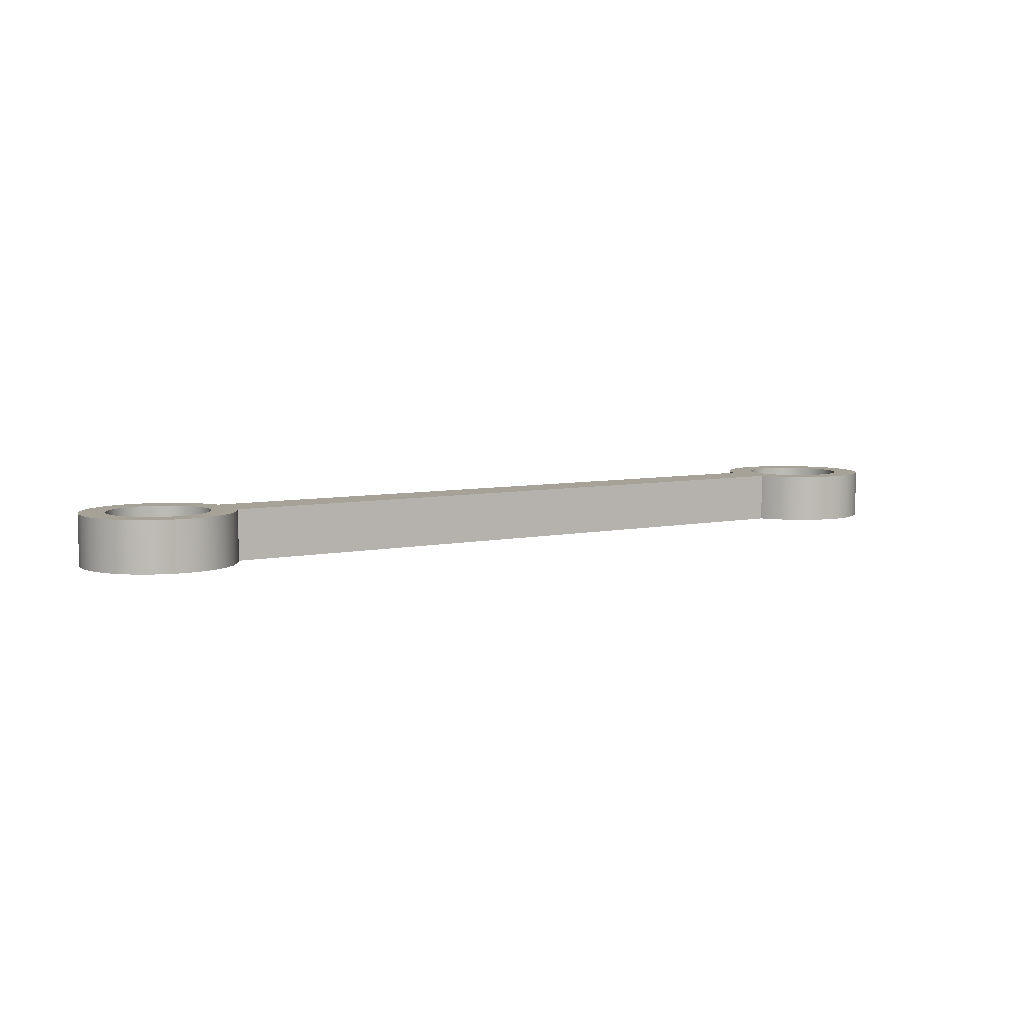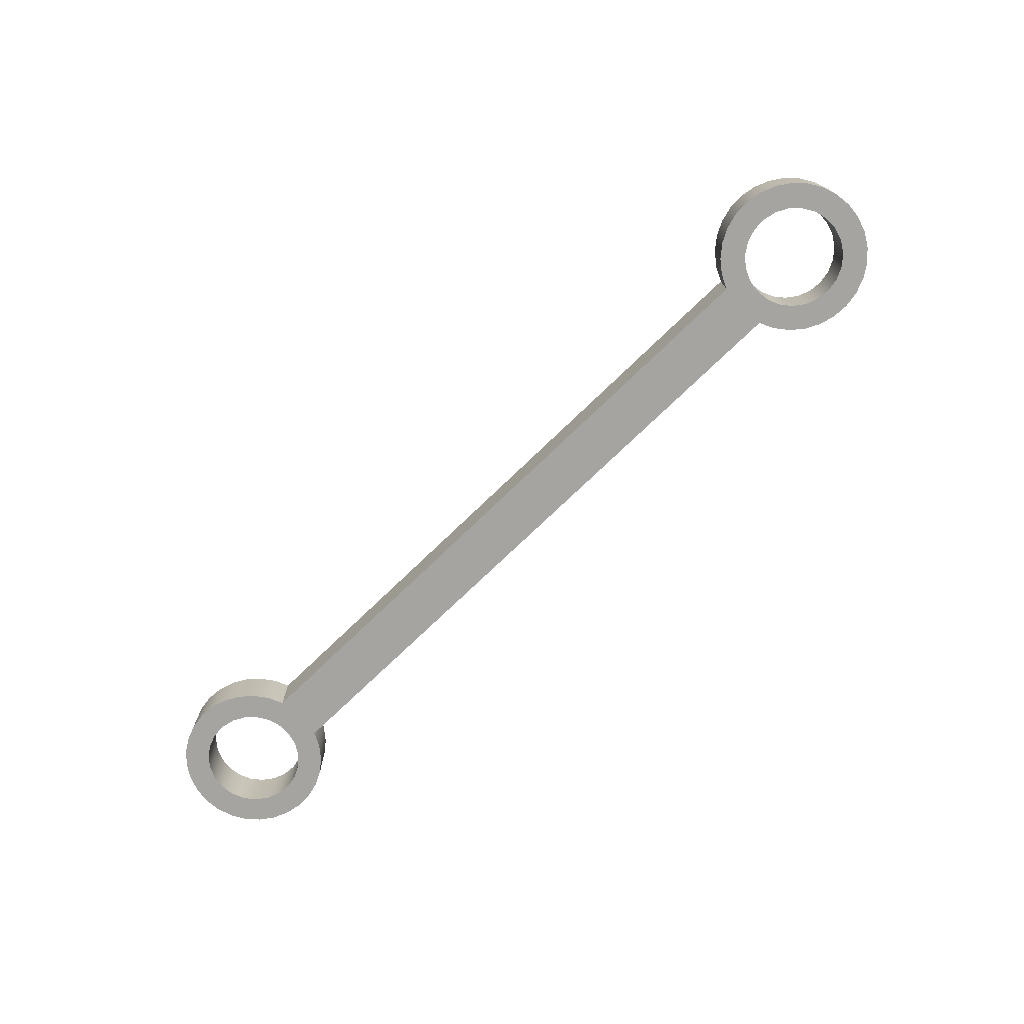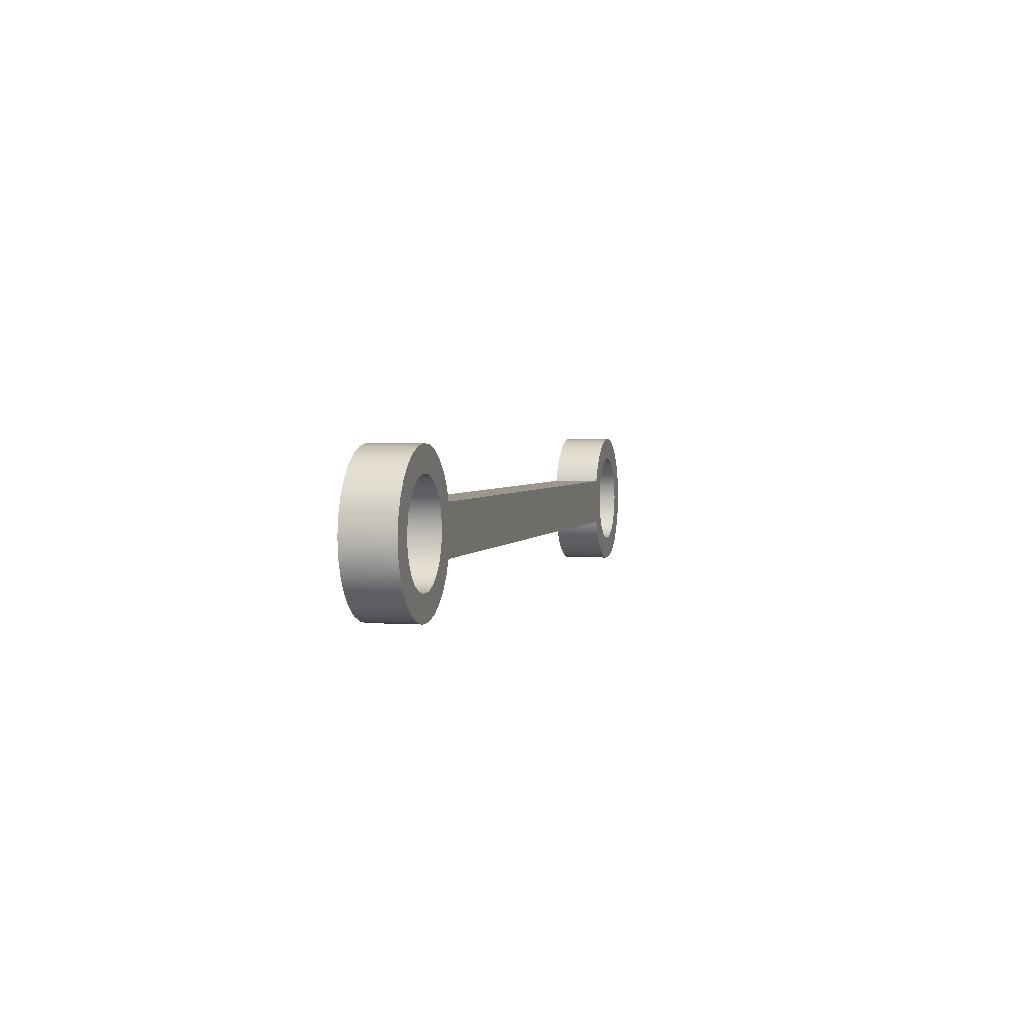
<metadata>
{"format":"obj","ext":"obj","renderer":"f3d","projection":"perspective","resolution":1024,"background":"white","views":[{"elev":6.4,"azim":147.4,"up":"+Y"},{"elev":-73.3,"azim":44.1,"up":"+Y"},{"elev":2.6,"azim":103.9,"up":"+Z"}]}
</metadata>
<code>
v -1.429 -0.07937 0.003429
v -1.423 -0.07937 0.04626
v -1.406 -0.07937 0.08591
v -1.378 -0.07937 0.1194
v -1.343 -0.07937 0.1444
v -1.302 -0.07937 0.1589
v -1.259 -0.07937 0.1618
v -1.217 -0.07937 0.153
v -1.178 -0.07937 0.1331
v -1.147 -0.07937 0.1036
v -1.124 -0.07937 0.06667
v -1.113 -0.07937 0.02504
v -1.113 -0.07937 -0.01819
v -1.124 -0.07937 -0.05982
v -1.147 -0.07937 -0.09676
v -1.178 -0.07937 -0.1263
v -1.217 -0.07937 -0.1462
v -1.259 -0.07937 -0.155
v -1.302 -0.07937 -0.152
v -1.343 -0.07937 -0.1375
v -1.378 -0.07937 -0.1126
v -1.406 -0.07937 -0.07906
v -1.423 -0.07937 -0.0394
v 1.111 -0.07937 0.003429
v 1.117 -0.07937 0.04626
v 1.134 -0.07937 0.08591
v 1.162 -0.07937 0.1194
v 1.197 -0.07937 0.1444
v 1.238 -0.07937 0.1589
v 1.281 -0.07937 0.1618
v 1.323 -0.07937 0.153
v 1.362 -0.07937 0.1331
v 1.393 -0.07937 0.1036
v 1.416 -0.07937 0.06667
v 1.427 -0.07937 0.02504
v 1.427 -0.07937 -0.01819
v 1.416 -0.07937 -0.05982
v 1.393 -0.07937 -0.09676
v 1.362 -0.07937 -0.1263
v 1.323 -0.07937 -0.1462
v 1.281 -0.07937 -0.155
v 1.238 -0.07937 -0.152
v 1.197 -0.07937 -0.1375
v 1.162 -0.07937 -0.1126
v 1.134 -0.07937 -0.07906
v 1.117 -0.07937 -0.0394
v 1.044 -0.07937 0.07874
v -1.044 -0.07937 0.07874
v -1.065 -0.07937 0.1254
v -1.096 -0.07937 0.1663
v -1.135 -0.07937 0.1997
v -1.18 -0.07937 0.224
v -1.23 -0.07937 0.2381
v -1.281 -0.07937 0.2413
v -1.331 -0.07937 0.2335
v -1.379 -0.07937 0.215
v -1.422 -0.07937 0.1867
v -1.458 -0.07937 0.1499
v -1.485 -0.07937 0.1063
v -1.502 -0.07937 0.05795
v -1.508 -0.07937 0.007061
v -1.503 -0.07937 -0.04399
v -1.488 -0.07937 -0.09284
v -1.462 -0.07937 -0.1372
v -1.428 -0.07937 -0.1751
v -1.386 -0.07937 -0.2047
v -1.338 -0.07937 -0.2246
v -1.288 -0.07937 -0.234
v -1.237 -0.07937 -0.2324
v -1.187 -0.07937 -0.2198
v -1.141 -0.07937 -0.1969
v -1.101 -0.07937 -0.1647
v -1.069 -0.07937 -0.1247
v -1.046 -0.07937 -0.07874
v 1.046 -0.07937 -0.07874
v 1.069 -0.07937 -0.1247
v 1.101 -0.07937 -0.1647
v 1.141 -0.07937 -0.1969
v 1.187 -0.07937 -0.2198
v 1.237 -0.07937 -0.2324
v 1.288 -0.07937 -0.234
v 1.338 -0.07937 -0.2246
v 1.386 -0.07937 -0.2047
v 1.428 -0.07937 -0.1751
v 1.462 -0.07937 -0.1372
v 1.488 -0.07937 -0.09284
v 1.503 -0.07937 -0.04399
v 1.508 -0.07937 0.007061
v 1.502 -0.07937 0.05795
v 1.485 -0.07937 0.1063
v 1.458 -0.07937 0.1499
v 1.422 -0.07937 0.1867
v 1.379 -0.07937 0.215
v 1.331 -0.07937 0.2335
v 1.281 -0.07937 0.2413
v 1.23 -0.07937 0.2381
v 1.18 -0.07937 0.224
v 1.135 -0.07937 0.1997
v 1.096 -0.07937 0.1663
v 1.065 -0.07937 0.1254
v 1.111 -0.07937 0.003429
v 1.117 -0.07937 -0.0394
v 1.134 -0.07937 -0.07906
v 1.162 -0.07937 -0.1126
v 1.197 -0.07937 -0.1375
v 1.238 -0.07937 -0.152
v 1.281 -0.07937 -0.155
v 1.323 -0.07937 -0.1462
v 1.362 -0.07937 -0.1263
v 1.393 -0.07937 -0.09676
v 1.416 -0.07937 -0.05982
v 1.427 -0.07937 -0.01819
v 1.427 -0.07937 0.02504
v 1.416 -0.07937 0.06667
v 1.393 -0.07937 0.1036
v 1.362 -0.07937 0.1331
v 1.323 -0.07937 0.153
v 1.281 -0.07937 0.1618
v 1.238 -0.07937 0.1589
v 1.197 -0.07937 0.1444
v 1.162 -0.07937 0.1194
v 1.134 -0.07937 0.08591
v 1.117 -0.07937 0.04626
v 1.111 0.07937 0.003429
v 1.117 0.07937 0.04626
v 1.134 0.07937 0.08591
v 1.162 0.07937 0.1194
v 1.197 0.07937 0.1444
v 1.238 0.07937 0.1589
v 1.281 0.07937 0.1618
v 1.323 0.07937 0.153
v 1.362 0.07937 0.1331
v 1.393 0.07937 0.1036
v 1.416 0.07937 0.06667
v 1.427 0.07937 0.02504
v 1.427 0.07937 -0.01819
v 1.416 0.07937 -0.05982
v 1.393 0.07937 -0.09676
v 1.362 0.07937 -0.1263
v 1.323 0.07937 -0.1462
v 1.281 0.07937 -0.155
v 1.238 0.07937 -0.152
v 1.197 0.07937 -0.1375
v 1.162 0.07937 -0.1126
v 1.134 0.07937 -0.07906
v 1.117 0.07937 -0.0394
v 1.111 0.07937 0.003429
v 1.111 -0.07937 0.003429
v -1.429 -0.07937 0.003429
v -1.423 -0.07937 -0.0394
v -1.406 -0.07937 -0.07906
v -1.378 -0.07937 -0.1126
v -1.343 -0.07937 -0.1375
v -1.302 -0.07937 -0.152
v -1.259 -0.07937 -0.155
v -1.217 -0.07937 -0.1462
v -1.178 -0.07937 -0.1263
v -1.147 -0.07937 -0.09676
v -1.124 -0.07937 -0.05982
v -1.113 -0.07937 -0.01819
v -1.113 -0.07937 0.02504
v -1.124 -0.07937 0.06667
v -1.147 -0.07937 0.1036
v -1.178 -0.07937 0.1331
v -1.217 -0.07937 0.153
v -1.259 -0.07937 0.1618
v -1.302 -0.07937 0.1589
v -1.343 -0.07937 0.1444
v -1.378 -0.07937 0.1194
v -1.406 -0.07937 0.08591
v -1.423 -0.07937 0.04626
v -1.429 0.07937 0.003429
v -1.423 0.07937 0.04626
v -1.406 0.07937 0.08591
v -1.378 0.07937 0.1194
v -1.343 0.07937 0.1444
v -1.302 0.07937 0.1589
v -1.259 0.07937 0.1618
v -1.217 0.07937 0.153
v -1.178 0.07937 0.1331
v -1.147 0.07937 0.1036
v -1.124 0.07937 0.06667
v -1.113 0.07937 0.02504
v -1.113 0.07937 -0.01819
v -1.124 0.07937 -0.05982
v -1.147 0.07937 -0.09676
v -1.178 0.07937 -0.1263
v -1.217 0.07937 -0.1462
v -1.259 0.07937 -0.155
v -1.302 0.07937 -0.152
v -1.343 0.07937 -0.1375
v -1.378 0.07937 -0.1126
v -1.406 0.07937 -0.07906
v -1.423 0.07937 -0.0394
v -1.429 0.07937 0.003429
v -1.429 -0.07937 0.003429
v -1.044 -0.07937 0.07874
v -1.044 0.07937 0.07874
v -1.065 0.07937 0.1254
v -1.096 0.07937 0.1663
v -1.135 0.07937 0.1997
v -1.18 0.07937 0.224
v -1.23 0.07937 0.2381
v -1.281 0.07937 0.2413
v -1.331 0.07937 0.2335
v -1.379 0.07937 0.215
v -1.422 0.07937 0.1867
v -1.458 0.07937 0.1499
v -1.485 0.07937 0.1063
v -1.502 0.07937 0.05795
v -1.508 0.07937 0.007061
v -1.503 0.07937 -0.04399
v -1.488 0.07937 -0.09284
v -1.462 0.07937 -0.1372
v -1.428 0.07937 -0.1751
v -1.386 0.07937 -0.2047
v -1.338 0.07937 -0.2246
v -1.288 0.07937 -0.234
v -1.237 0.07937 -0.2324
v -1.187 0.07937 -0.2198
v -1.141 0.07937 -0.1969
v -1.101 0.07937 -0.1647
v -1.069 0.07937 -0.1247
v -1.046 0.07937 -0.07874
v -1.046 -0.07937 -0.07874
v -1.069 -0.07937 -0.1247
v -1.101 -0.07937 -0.1647
v -1.141 -0.07937 -0.1969
v -1.187 -0.07937 -0.2198
v -1.237 -0.07937 -0.2324
v -1.288 -0.07937 -0.234
v -1.338 -0.07937 -0.2246
v -1.386 -0.07937 -0.2047
v -1.428 -0.07937 -0.1751
v -1.462 -0.07937 -0.1372
v -1.488 -0.07937 -0.09284
v -1.503 -0.07937 -0.04399
v -1.508 -0.07937 0.007061
v -1.502 -0.07937 0.05795
v -1.485 -0.07937 0.1063
v -1.458 -0.07937 0.1499
v -1.422 -0.07937 0.1867
v -1.379 -0.07937 0.215
v -1.331 -0.07937 0.2335
v -1.281 -0.07937 0.2413
v -1.23 -0.07937 0.2381
v -1.18 -0.07937 0.224
v -1.135 -0.07937 0.1997
v -1.096 -0.07937 0.1663
v -1.065 -0.07937 0.1254
v -1.046 -0.07937 -0.07874
v -1.046 0.07937 -0.07874
v 1.046 0.07937 -0.07874
v 1.046 -0.07937 -0.07874
v 1.046 -0.07937 -0.07874
v 1.046 0.07937 -0.07874
v 1.069 0.07937 -0.1247
v 1.101 0.07937 -0.1647
v 1.141 0.07937 -0.1969
v 1.187 0.07937 -0.2198
v 1.237 0.07937 -0.2324
v 1.288 0.07937 -0.234
v 1.338 0.07937 -0.2246
v 1.386 0.07937 -0.2047
v 1.428 0.07937 -0.1751
v 1.462 0.07937 -0.1372
v 1.488 0.07937 -0.09284
v 1.503 0.07937 -0.04399
v 1.508 0.07937 0.007061
v 1.502 0.07937 0.05795
v 1.485 0.07937 0.1063
v 1.458 0.07937 0.1499
v 1.422 0.07937 0.1867
v 1.379 0.07937 0.215
v 1.331 0.07937 0.2335
v 1.281 0.07937 0.2413
v 1.23 0.07937 0.2381
v 1.18 0.07937 0.224
v 1.135 0.07937 0.1997
v 1.096 0.07937 0.1663
v 1.065 0.07937 0.1254
v 1.044 0.07937 0.07874
v 1.044 -0.07937 0.07874
v 1.065 -0.07937 0.1254
v 1.096 -0.07937 0.1663
v 1.135 -0.07937 0.1997
v 1.18 -0.07937 0.224
v 1.23 -0.07937 0.2381
v 1.281 -0.07937 0.2413
v 1.331 -0.07937 0.2335
v 1.379 -0.07937 0.215
v 1.422 -0.07937 0.1867
v 1.458 -0.07937 0.1499
v 1.485 -0.07937 0.1063
v 1.502 -0.07937 0.05795
v 1.508 -0.07937 0.007061
v 1.503 -0.07937 -0.04399
v 1.488 -0.07937 -0.09284
v 1.462 -0.07937 -0.1372
v 1.428 -0.07937 -0.1751
v 1.386 -0.07937 -0.2047
v 1.338 -0.07937 -0.2246
v 1.288 -0.07937 -0.234
v 1.237 -0.07937 -0.2324
v 1.187 -0.07937 -0.2198
v 1.141 -0.07937 -0.1969
v 1.101 -0.07937 -0.1647
v 1.069 -0.07937 -0.1247
v 1.044 -0.07937 0.07874
v 1.044 0.07937 0.07874
v -1.044 0.07937 0.07874
v -1.044 -0.07937 0.07874
v -1.429 0.07937 0.003429
v -1.423 0.07937 -0.0394
v -1.406 0.07937 -0.07906
v -1.378 0.07937 -0.1126
v -1.343 0.07937 -0.1375
v -1.302 0.07937 -0.152
v -1.259 0.07937 -0.155
v -1.217 0.07937 -0.1462
v -1.178 0.07937 -0.1263
v -1.147 0.07937 -0.09676
v -1.124 0.07937 -0.05982
v -1.113 0.07937 -0.01819
v -1.113 0.07937 0.02504
v -1.124 0.07937 0.06667
v -1.147 0.07937 0.1036
v -1.178 0.07937 0.1331
v -1.217 0.07937 0.153
v -1.259 0.07937 0.1618
v -1.302 0.07937 0.1589
v -1.343 0.07937 0.1444
v -1.378 0.07937 0.1194
v -1.406 0.07937 0.08591
v -1.423 0.07937 0.04626
v 1.111 0.07937 0.003429
v 1.117 0.07937 -0.0394
v 1.134 0.07937 -0.07906
v 1.162 0.07937 -0.1126
v 1.197 0.07937 -0.1375
v 1.238 0.07937 -0.152
v 1.281 0.07937 -0.155
v 1.323 0.07937 -0.1462
v 1.362 0.07937 -0.1263
v 1.393 0.07937 -0.09676
v 1.416 0.07937 -0.05982
v 1.427 0.07937 -0.01819
v 1.427 0.07937 0.02504
v 1.416 0.07937 0.06667
v 1.393 0.07937 0.1036
v 1.362 0.07937 0.1331
v 1.323 0.07937 0.153
v 1.281 0.07937 0.1618
v 1.238 0.07937 0.1589
v 1.197 0.07937 0.1444
v 1.162 0.07937 0.1194
v 1.134 0.07937 0.08591
v 1.117 0.07937 0.04626
v -1.044 0.07937 0.07874
v 1.044 0.07937 0.07874
v 1.065 0.07937 0.1254
v 1.096 0.07937 0.1663
v 1.135 0.07937 0.1997
v 1.18 0.07937 0.224
v 1.23 0.07937 0.2381
v 1.281 0.07937 0.2413
v 1.331 0.07937 0.2335
v 1.379 0.07937 0.215
v 1.422 0.07937 0.1867
v 1.458 0.07937 0.1499
v 1.485 0.07937 0.1063
v 1.502 0.07937 0.05795
v 1.508 0.07937 0.007061
v 1.503 0.07937 -0.04399
v 1.488 0.07937 -0.09284
v 1.462 0.07937 -0.1372
v 1.428 0.07937 -0.1751
v 1.386 0.07937 -0.2047
v 1.338 0.07937 -0.2246
v 1.288 0.07937 -0.234
v 1.237 0.07937 -0.2324
v 1.187 0.07937 -0.2198
v 1.141 0.07937 -0.1969
v 1.101 0.07937 -0.1647
v 1.069 0.07937 -0.1247
v 1.046 0.07937 -0.07874
v -1.046 0.07937 -0.07874
v -1.069 0.07937 -0.1247
v -1.101 0.07937 -0.1647
v -1.141 0.07937 -0.1969
v -1.187 0.07937 -0.2198
v -1.237 0.07937 -0.2324
v -1.288 0.07937 -0.234
v -1.338 0.07937 -0.2246
v -1.386 0.07937 -0.2047
v -1.428 0.07937 -0.1751
v -1.462 0.07937 -0.1372
v -1.488 0.07937 -0.09284
v -1.503 0.07937 -0.04399
v -1.508 0.07937 0.007061
v -1.502 0.07937 0.05795
v -1.485 0.07937 0.1063
v -1.458 0.07937 0.1499
v -1.422 0.07937 0.1867
v -1.379 0.07937 0.215
v -1.331 0.07937 0.2335
v -1.281 0.07937 0.2413
v -1.23 0.07937 0.2381
v -1.18 0.07937 0.224
v -1.135 0.07937 0.1997
v -1.096 0.07937 0.1663
v -1.065 0.07937 0.1254
g e882ec3a-e2eb-11ea-b500-54bf646e7e1f
f 2 61 1
f 1 61 62
f 1 62 23
f 23 62 22
f 22 62 63
f 22 63 21
f 21 63 64
f 21 64 20
f 20 64 65
f 20 65 19
f 19 65 66
f 19 66 67
f 61 2 60
f 60 2 3
f 60 3 59
f 59 3 4
f 59 4 58
f 58 4 5
f 58 5 57
f 57 5 6
f 57 6 56
f 56 6 55
f 55 6 7
f 55 7 54
f 54 7 53
f 53 7 52
f 52 7 51
f 51 7 8
f 51 8 50
f 50 8 9
f 50 9 49
f 49 9 10
f 49 10 48
f 48 10 11
f 48 11 12
f 12 13 48
f 48 13 74
f 48 74 75
f 13 14 74
f 74 14 15
f 74 15 73
f 73 15 16
f 73 16 72
f 72 16 17
f 72 17 71
f 71 17 18
f 71 18 70
f 70 18 69
f 69 18 68
f 68 18 67
f 67 18 19
f 25 47 24
f 24 47 75
f 24 75 46
f 46 75 45
f 45 75 76
f 45 76 44
f 44 76 77
f 44 77 43
f 43 77 42
f 42 77 78
f 42 78 79
f 25 26 47
f 47 26 100
f 100 26 27
f 100 27 99
f 99 27 28
f 99 28 98
f 98 28 29
f 98 29 97
f 97 29 30
f 97 30 96
f 96 30 95
f 95 30 94
f 94 30 93
f 93 30 31
f 93 31 92
f 92 31 32
f 92 32 91
f 91 32 33
f 91 33 90
f 90 33 34
f 90 34 89
f 89 34 35
f 89 35 88
f 88 35 36
f 88 36 87
f 87 36 37
f 87 37 86
f 86 37 38
f 86 38 85
f 85 38 39
f 85 39 84
f 84 39 40
f 84 40 83
f 83 40 41
f 83 41 82
f 82 41 81
f 81 41 80
f 80 41 79
f 79 41 42
f 47 48 75
g e8844d50-e2eb-11ea-8696-54bf646e7e1f
f 102 146 101
f 101 146 147
f 148 124 123
f 123 124 125
f 123 125 122
f 122 125 126
f 122 126 121
f 121 126 127
f 121 127 120
f 120 127 128
f 120 128 119
f 119 128 129
f 119 129 118
f 118 129 130
f 118 130 117
f 117 130 131
f 117 131 116
f 116 131 132
f 116 132 115
f 115 132 133
f 115 133 114
f 114 133 134
f 114 134 113
f 113 134 135
f 113 135 112
f 112 135 136
f 112 136 111
f 111 136 137
f 111 137 110
f 110 137 138
f 110 138 109
f 109 138 139
f 109 139 108
f 108 139 140
f 108 140 107
f 107 140 141
f 107 141 106
f 106 141 142
f 106 142 105
f 105 142 143
f 105 143 104
f 104 143 144
f 104 144 103
f 103 144 145
f 103 145 102
f 102 145 146
g e8875a9c-e2eb-11ea-9c80-54bf646e7e1f
f 150 194 149
f 149 194 195
f 196 172 171
f 171 172 173
f 171 173 170
f 170 173 174
f 170 174 169
f 169 174 175
f 169 175 168
f 168 175 176
f 168 176 167
f 167 176 177
f 167 177 166
f 166 177 178
f 166 178 165
f 165 178 179
f 165 179 164
f 164 179 180
f 164 180 163
f 163 180 181
f 163 181 162
f 162 181 182
f 162 182 161
f 161 182 183
f 161 183 160
f 160 183 184
f 160 184 159
f 159 184 185
f 159 185 158
f 158 185 186
f 158 186 157
f 157 186 187
f 157 187 156
f 156 187 188
f 156 188 155
f 155 188 189
f 155 189 154
f 154 189 190
f 154 190 153
f 153 190 191
f 153 191 152
f 152 191 192
f 152 192 151
f 151 192 193
f 151 193 150
f 150 193 194
g e8890880-e2eb-11ea-ab4b-54bf646e7e1f
f 197 198 250
f 250 198 199
f 250 199 200
f 250 200 249
f 249 200 201
f 249 201 248
f 248 201 202
f 248 202 247
f 247 202 203
f 247 203 246
f 246 203 204
f 246 204 245
f 245 204 205
f 245 205 244
f 244 205 206
f 244 206 243
f 243 206 207
f 243 207 242
f 242 207 208
f 242 208 241
f 241 208 209
f 241 209 240
f 240 209 210
f 240 210 239
f 239 210 211
f 239 211 238
f 238 211 212
f 238 212 237
f 237 212 213
f 237 213 236
f 236 213 214
f 236 214 235
f 235 214 215
f 235 215 234
f 234 215 216
f 234 216 233
f 233 216 217
f 233 217 232
f 232 217 218
f 232 218 231
f 231 218 219
f 231 219 230
f 230 219 220
f 230 220 229
f 229 220 221
f 229 221 228
f 228 221 222
f 228 222 227
f 227 222 223
f 227 223 226
f 226 223 225
f 225 223 224
g e88a67ec-e2eb-11ea-ad4f-54bf646e7e1f
f 252 253 251
f 251 253 254
g e88bc7a6-e2eb-11ea-b736-54bf646e7e1f
f 255 256 308
f 308 256 257
f 308 257 258
f 308 258 307
f 307 258 259
f 307 259 306
f 306 259 260
f 306 260 305
f 305 260 261
f 305 261 304
f 304 261 262
f 304 262 303
f 303 262 263
f 303 263 302
f 302 263 264
f 302 264 301
f 301 264 265
f 301 265 300
f 300 265 266
f 300 266 299
f 299 266 267
f 299 267 298
f 298 267 268
f 298 268 297
f 297 268 269
f 297 269 296
f 296 269 270
f 296 270 295
f 295 270 271
f 295 271 294
f 294 271 272
f 294 272 293
f 293 272 273
f 293 273 292
f 292 273 274
f 292 274 291
f 291 274 275
f 291 275 290
f 290 275 276
f 290 276 289
f 289 276 277
f 289 277 288
f 288 277 278
f 288 278 287
f 287 278 279
f 287 279 286
f 286 279 280
f 286 280 285
f 285 280 281
f 285 281 284
f 284 281 283
f 283 281 282
g e88d4c80-e2eb-11ea-b680-54bf646e7e1f
f 310 311 309
f 309 311 312
g e88ed4ac-e2eb-11ea-a05f-54bf646e7e1f
f 314 399 313
f 313 399 400
f 313 400 335
f 335 400 401
f 335 401 334
f 334 401 402
f 334 402 333
f 333 402 403
f 333 403 332
f 332 403 404
f 332 404 331
f 331 404 405
f 331 405 406
f 314 315 399
f 399 315 398
f 398 315 316
f 398 316 397
f 397 316 317
f 397 317 396
f 396 317 318
f 396 318 395
f 395 318 394
f 394 318 319
f 394 319 393
f 393 319 392
f 392 319 391
f 391 319 390
f 390 319 320
f 390 320 389
f 389 320 321
f 389 321 388
f 388 321 322
f 388 322 387
f 387 322 323
f 387 323 324
f 387 324 359
f 359 324 325
f 359 325 326
f 326 327 359
f 359 327 412
f 412 327 328
f 412 328 411
f 411 328 329
f 411 329 410
f 410 329 330
f 410 330 409
f 409 330 408
f 408 330 407
f 407 330 406
f 406 330 331
f 337 386 336
f 336 386 360
f 336 360 358
f 358 360 357
f 357 360 361
f 357 361 356
f 356 361 362
f 356 362 355
f 355 362 363
f 355 363 354
f 354 363 364
f 354 364 353
f 353 364 365
f 353 365 366
f 337 338 386
f 386 338 385
f 385 338 339
f 385 339 384
f 384 339 340
f 384 340 341
f 342 382 341
f 341 382 383
f 341 383 384
f 343 378 342
f 342 378 379
f 342 379 380
f 378 343 377
f 377 343 344
f 377 344 376
f 376 344 345
f 376 345 375
f 375 345 346
f 375 346 374
f 374 346 347
f 374 347 373
f 373 347 348
f 373 348 372
f 372 348 349
f 372 349 371
f 371 349 350
f 371 350 370
f 370 350 351
f 370 351 369
f 369 351 352
f 369 352 368
f 368 352 353
f 368 353 367
f 367 353 366
f 359 360 387
f 387 360 386
f 380 381 342
f 342 381 382

</code>
